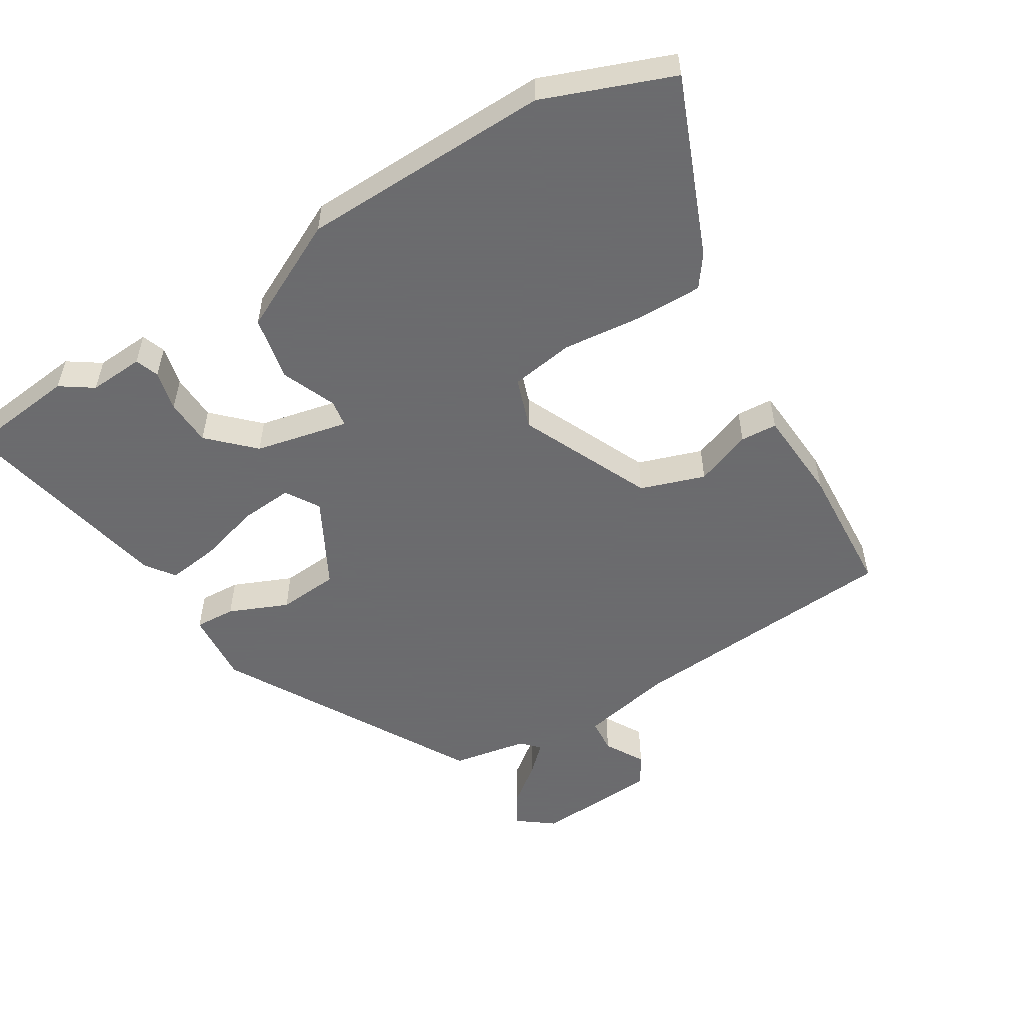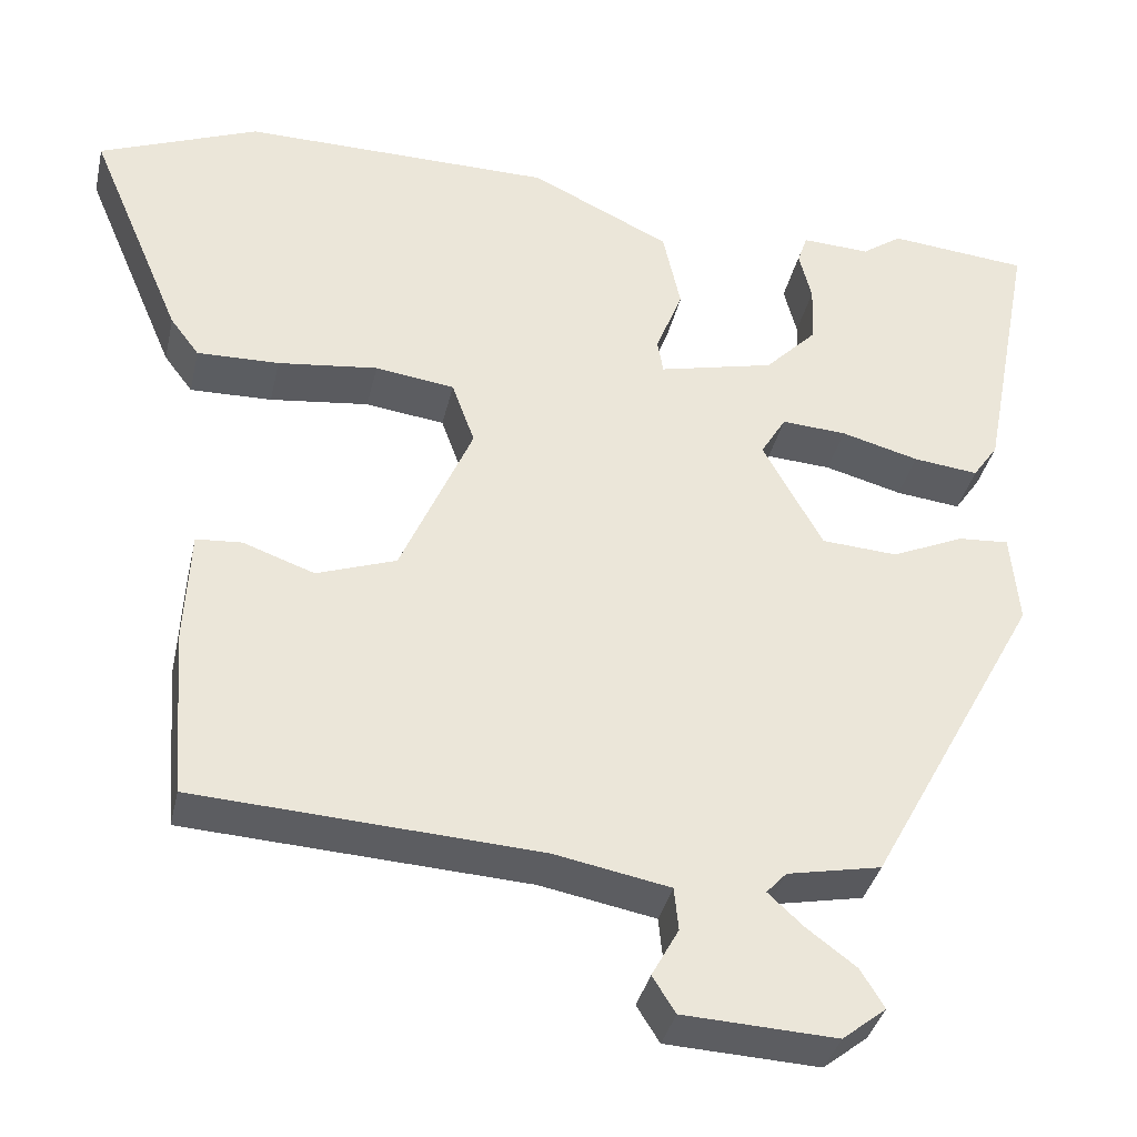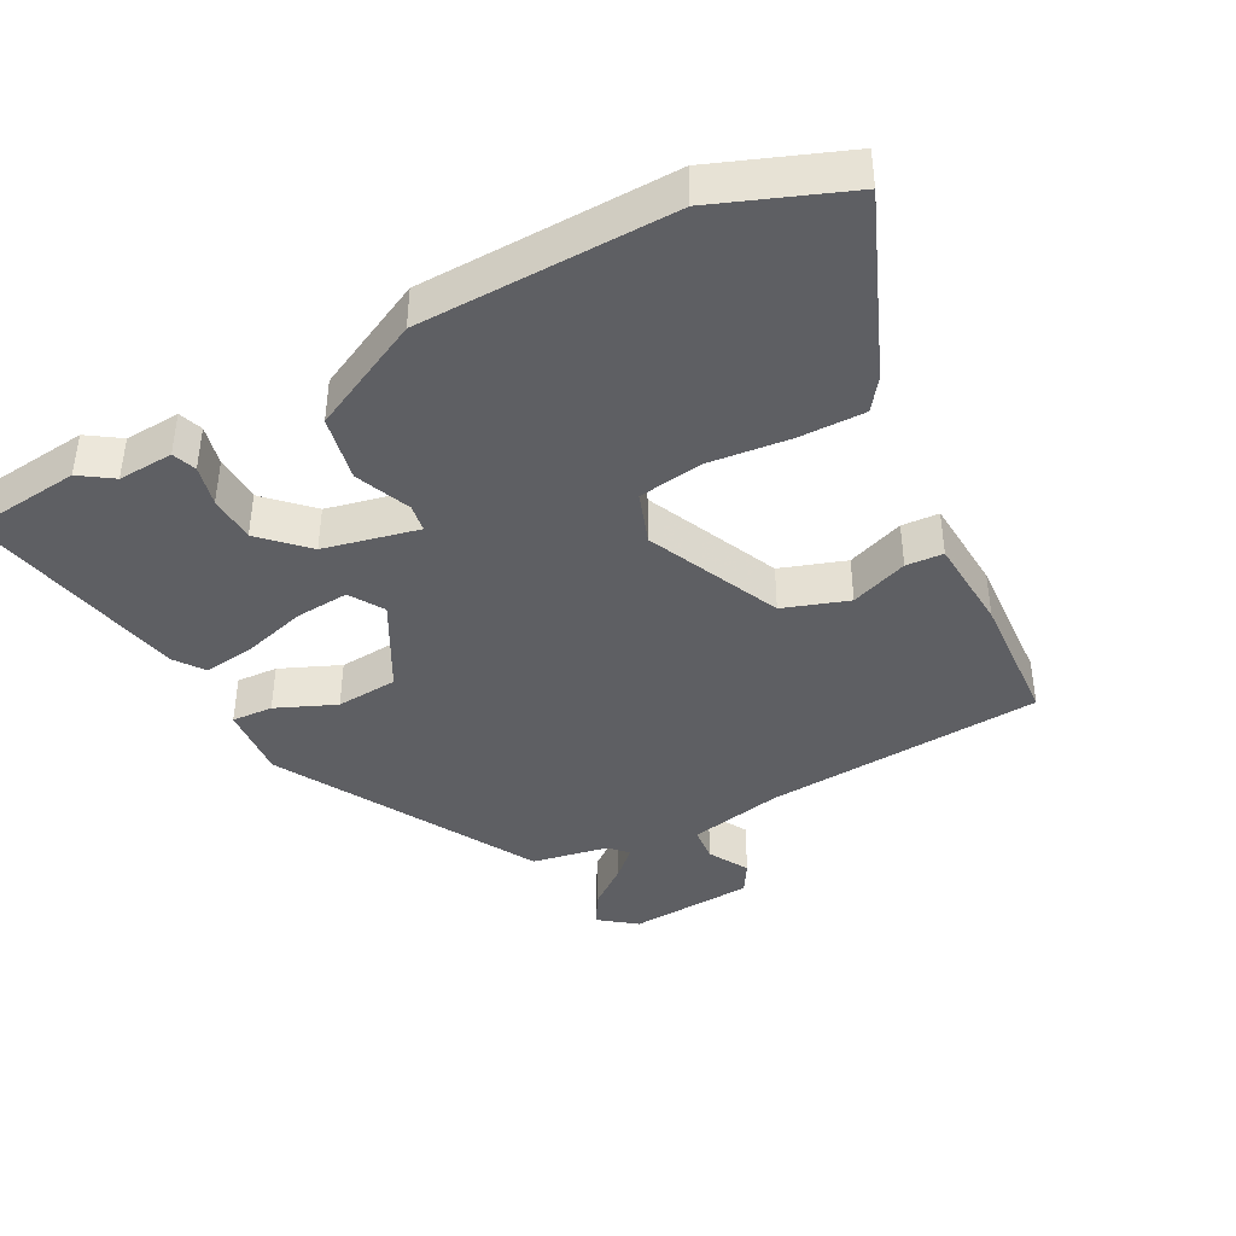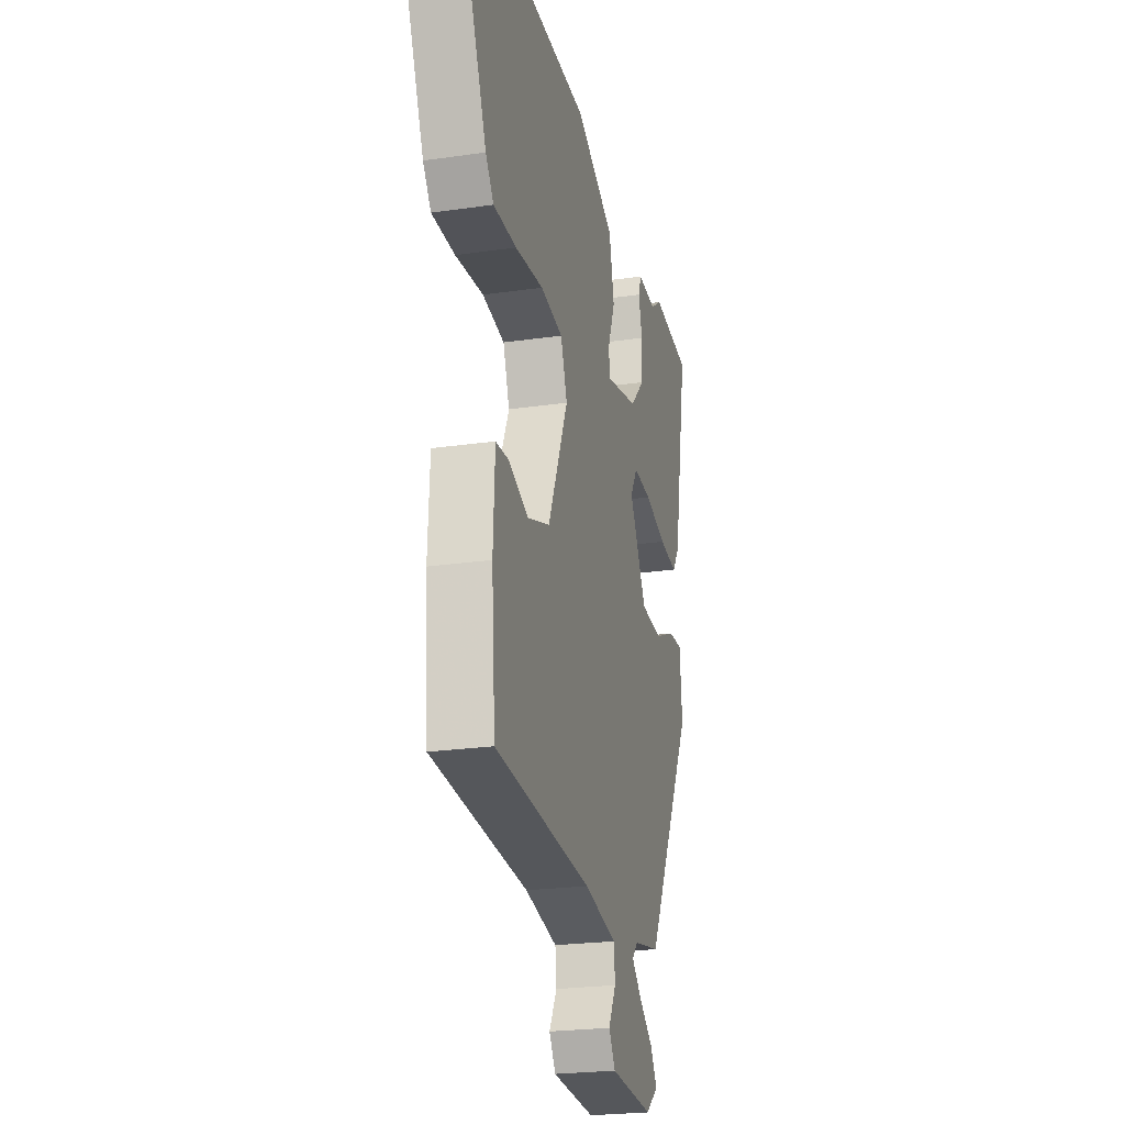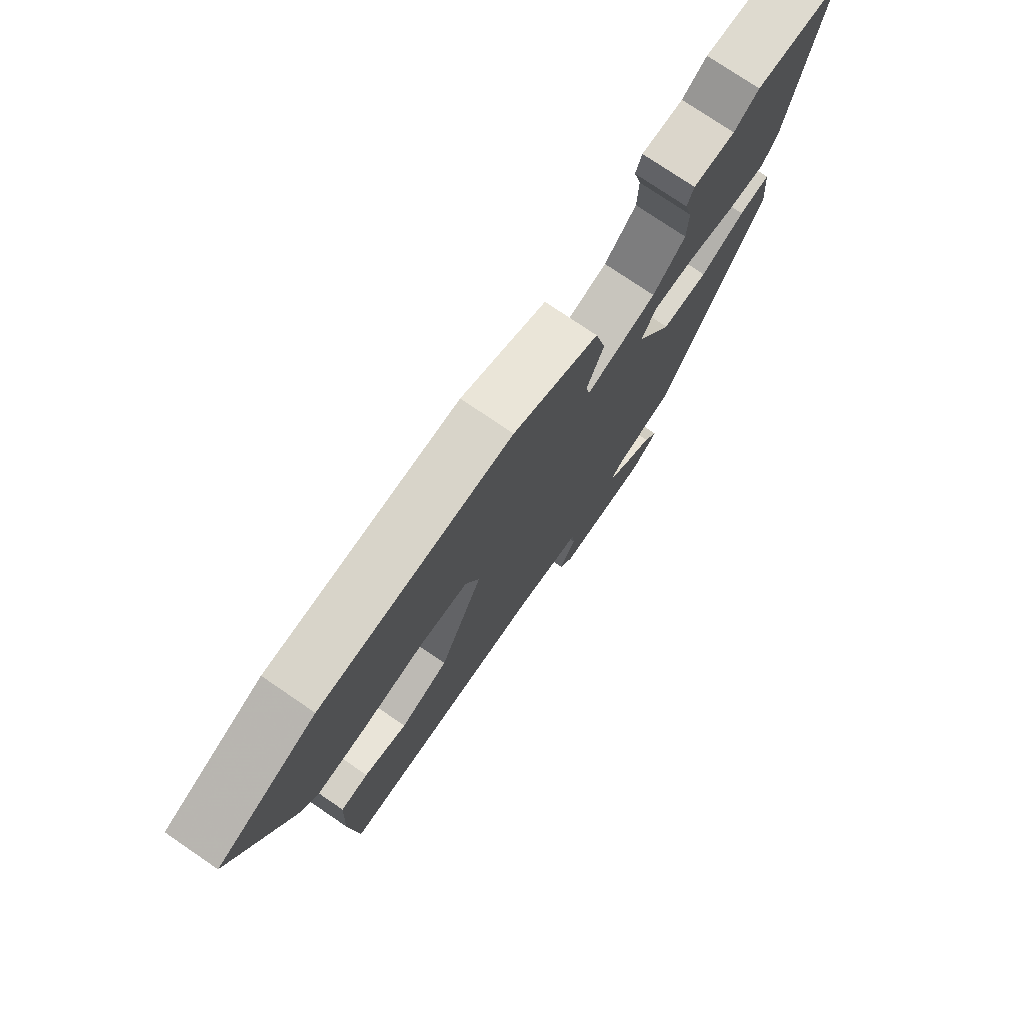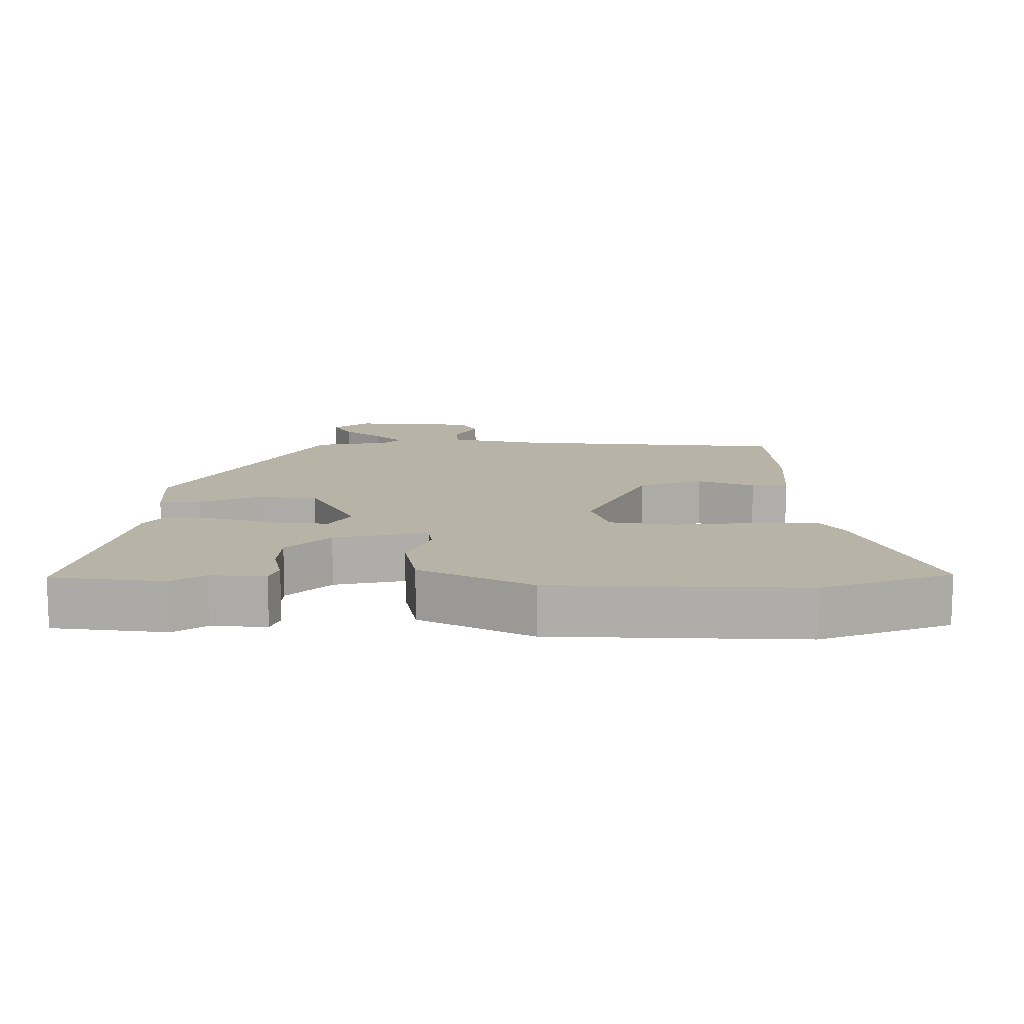
<metadata>
{"format":"obj","ext":"obj","renderer":"f3d","projection":"perspective","resolution":1024,"background":"white","views":[{"elev":-53.5,"azim":32.3,"up":"+Y"},{"elev":-36.3,"azim":167.5,"up":"+Z"},{"elev":-41.1,"azim":28.6,"up":"+Y"},{"elev":-23.7,"azim":103.6,"up":"+Z"},{"elev":76.2,"azim":124.3,"up":"+Z"},{"elev":12.6,"azim":1.5,"up":"+Y"}]}
</metadata>
<code>
v -0.318 0.07 -0.46
v -0.522 0.07 -0.085
v -0.512 0.07 0.023
v -0.452 0.07 0.019
v -0.366 0.07 -0.019
v -0.276 0.07 -0.013
v -0.205 0.07 0.115
v -0.235 0.07 0.165
v -0.312 0.07 0.16
v -0.404 0.07 0.135
v -0.481 0.07 0.126
v -0.511 0.07 0.169
v -0.573 0.07 0.493
v -0.408 0.07 0.509
v -0.361 0.07 0.476
v -0.28 0.07 0.48
v -0.268 0.07 0.445
v -0.283 0.07 0.386
v -0.281 0.07 0.317
v -0.219 0.07 0.254
v -0.082 0.07 0.222
v -0.075 0.07 0.262
v -0.107 0.07 0.343
v -0.086 0.07 0.438
v 0.079 0.07 0.517
v 0.447 0.07 0.521
v 0.635 0.07 0.446
v 0.525 0.07 0.187
v 0.491 0.07 0.142
v 0.394 0.07 0.144
v 0.276 0.07 0.158
v 0.182 0.07 0.145
v 0.155 0.07 0.07
v 0.24 0.07 -0.125
v 0.334 0.07 -0.158
v 0.418 0.07 -0.128
v 0.472 0.07 -0.132
v 0.479 0.07 -0.27
v 0.464 0.07 -0.466
v 0.059 0.07 -0.49
v -0.078 0.07 -0.516
v -0.083 0.07 -0.567
v -0.051 0.07 -0.625
v -0.078 0.07 -0.668
v -0.259 0.07 -0.677
v -0.311 0.07 -0.636
v -0.283 0.07 -0.59
v -0.224 0.07 -0.546
v -0.183 0.07 -0.508
v -0.207 0.07 -0.482
v -0.318 0 -0.46
v -0.522 0 -0.085
v -0.512 0 0.023
v -0.452 0 0.019
v -0.366 0 -0.019
v -0.276 0 -0.013
v -0.205 0 0.115
v -0.235 0 0.165
v -0.312 0 0.16
v -0.404 0 0.135
v -0.481 0 0.126
v -0.511 0 0.169
v -0.573 0 0.493
v -0.408 0 0.509
v -0.361 0 0.476
v -0.28 0 0.48
v -0.268 0 0.445
v -0.283 0 0.386
v -0.281 0 0.317
v -0.219 0 0.254
v -0.082 0 0.222
v -0.075 0 0.262
v -0.107 0 0.343
v -0.086 0 0.438
v 0.079 0 0.517
v 0.447 0 0.521
v 0.635 0 0.446
v 0.525 0 0.187
v 0.491 0 0.142
v 0.394 0 0.144
v 0.276 0 0.158
v 0.182 0 0.145
v 0.155 0 0.07
v 0.24 0 -0.125
v 0.334 0 -0.158
v 0.418 0 -0.128
v 0.472 0 -0.132
v 0.479 0 -0.27
v 0.464 0 -0.466
v 0.059 0 -0.49
v -0.078 0 -0.516
v -0.083 0 -0.567
v -0.051 0 -0.625
v -0.078 0 -0.668
v -0.259 0 -0.677
v -0.311 0 -0.636
v -0.283 0 -0.59
v -0.224 0 -0.546
v -0.183 0 -0.508
v -0.207 0 -0.482
f 45 46 47 48
f 45 48 49
f 42 43 44 45
f 41 42 45 49
f 40 41 49 50
f 35 36 37 38
f 34 35 38 39
f 28 29 30 31
f 26 27 28 31
f 26 31 32
f 25 26 32
f 22 23 24 25
f 21 22 25 32
f 20 21 32 33
f 15 16 17 18
f 15 18 19
f 14 15 19
f 13 14 19
f 12 13 19 20
f 9 10 11 12
f 8 9 12 20
f 2 3 4 5
f 2 5 6
f 1 2 6
f 50 1 6 7
f 34 39 40 50
f 33 34 50 7
f 7 8 20 33
f 98 97 96 95
f 99 98 95
f 95 94 93 92
f 99 95 92 91
f 100 99 91 90
f 88 87 86 85
f 89 88 85 84
f 81 80 79 78
f 81 78 77 76
f 82 81 76
f 82 76 75
f 75 74 73 72
f 82 75 72 71
f 83 82 71 70
f 68 67 66 65
f 69 68 65
f 69 65 64
f 69 64 63
f 70 69 63 62
f 62 61 60 59
f 70 62 59 58
f 55 54 53 52
f 56 55 52
f 56 52 51
f 57 56 51 100
f 100 90 89 84
f 57 100 84 83
f 83 70 58 57
f 1 51 52 2
f 2 52 53 3
f 3 53 54 4
f 4 54 55 5
f 5 55 56 6
f 6 56 57 7
f 7 57 58 8
f 8 58 59 9
f 9 59 60 10
f 10 60 61 11
f 11 61 62 12
f 12 62 63 13
f 13 63 64 14
f 14 64 65 15
f 15 65 66 16
f 16 66 67 17
f 17 67 68 18
f 18 68 69 19
f 19 69 70 20
f 20 70 71 21
f 21 71 72 22
f 22 72 73 23
f 23 73 74 24
f 24 74 75 25
f 25 75 76 26
f 26 76 77 27
f 27 77 78 28
f 28 78 79 29
f 29 79 80 30
f 30 80 81 31
f 31 81 82 32
f 32 82 83 33
f 33 83 84 34
f 34 84 85 35
f 35 85 86 36
f 36 86 87 37
f 37 87 88 38
f 38 88 89 39
f 39 89 90 40
f 40 90 91 41
f 41 91 92 42
f 42 92 93 43
f 43 93 94 44
f 44 94 95 45
f 45 95 96 46
f 46 96 97 47
f 47 97 98 48
f 48 98 99 49
f 49 99 100 50
f 50 100 51 1

</code>
